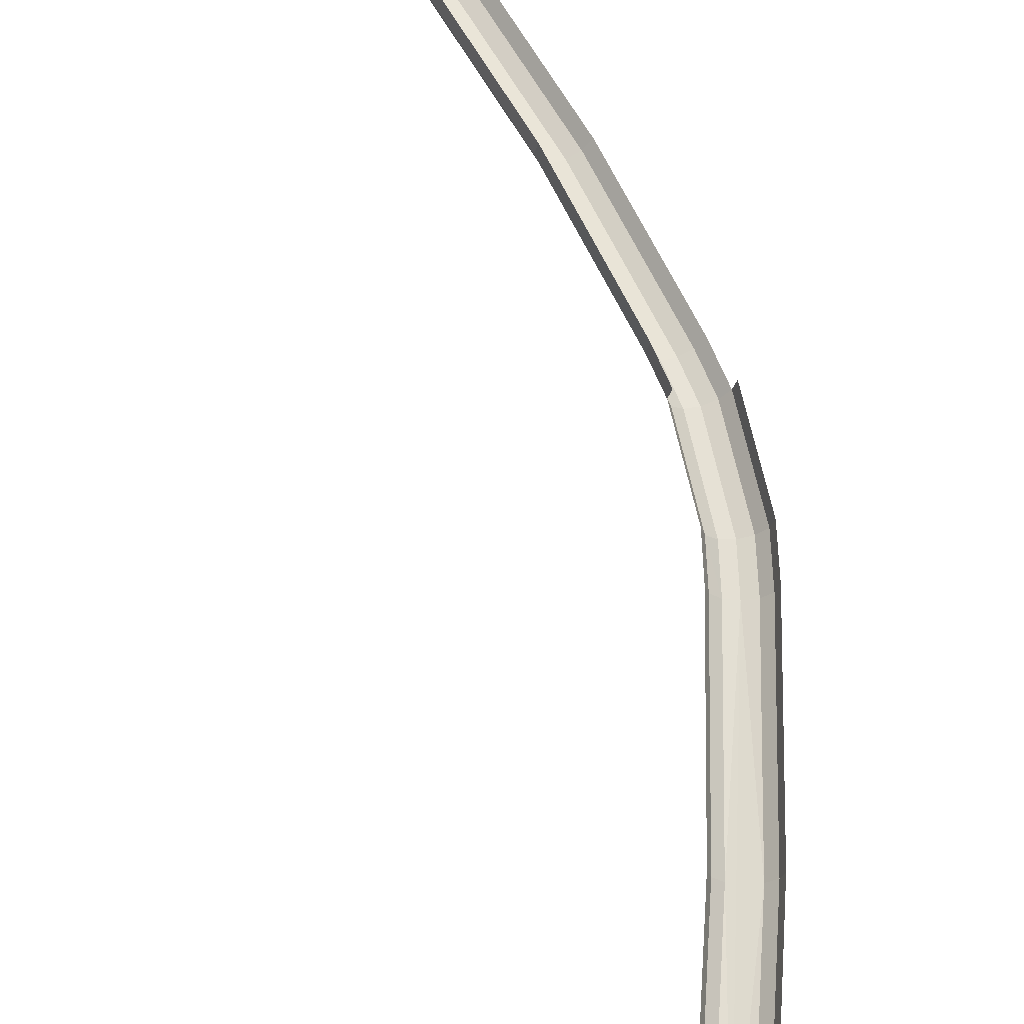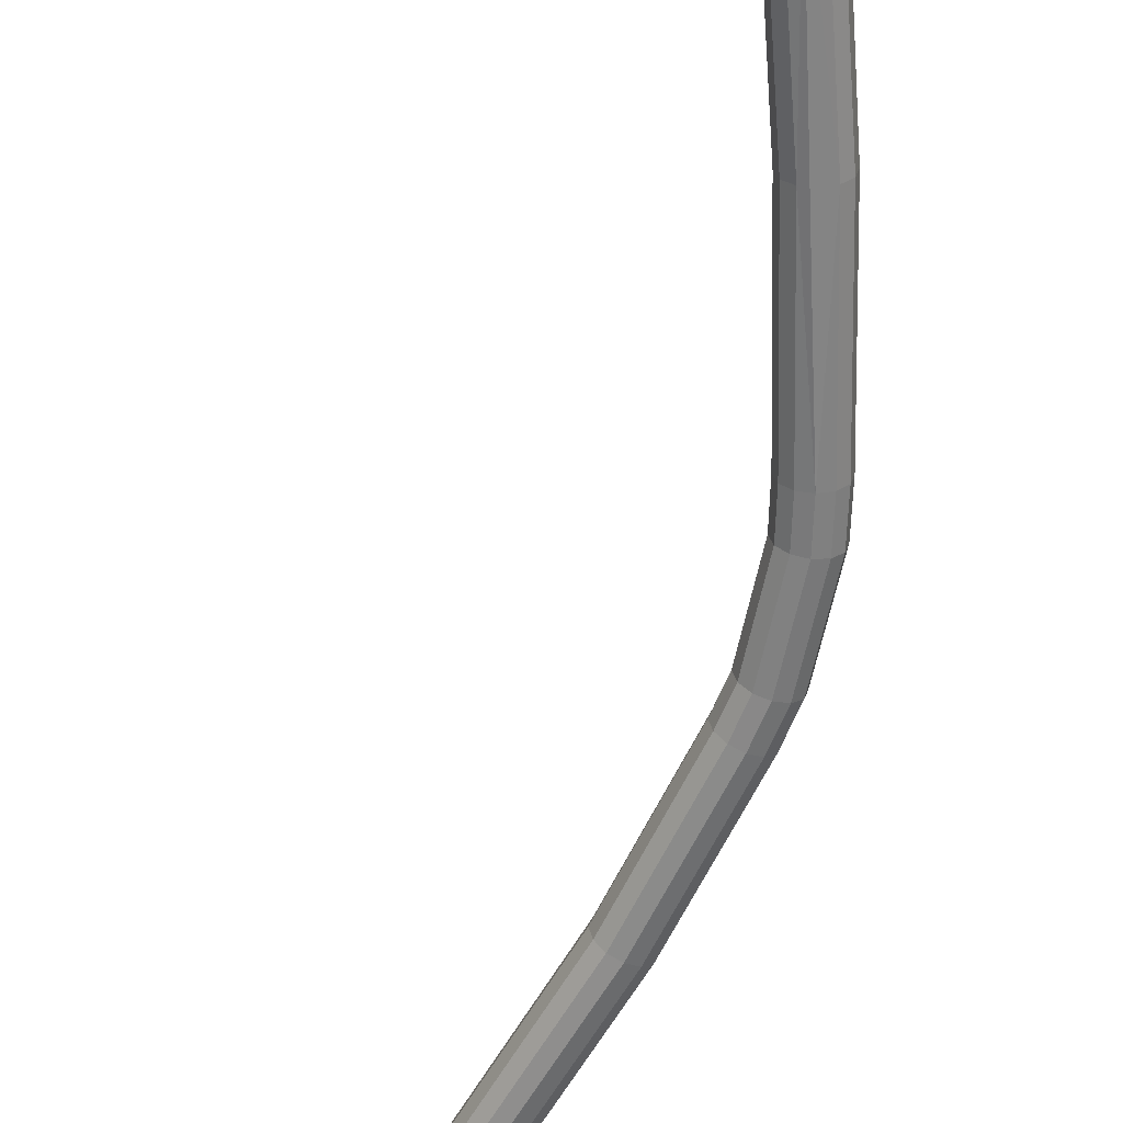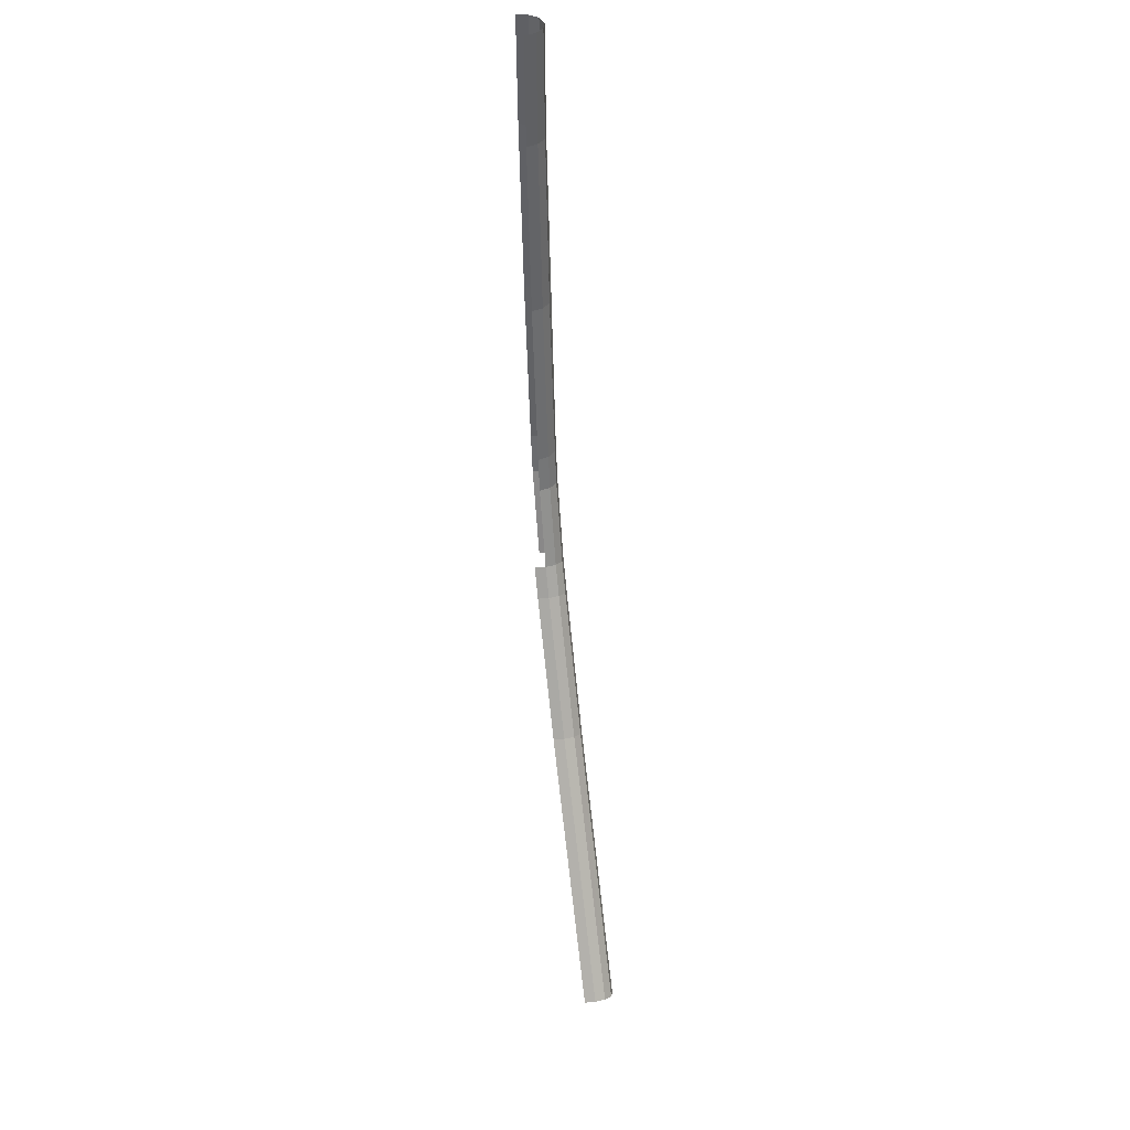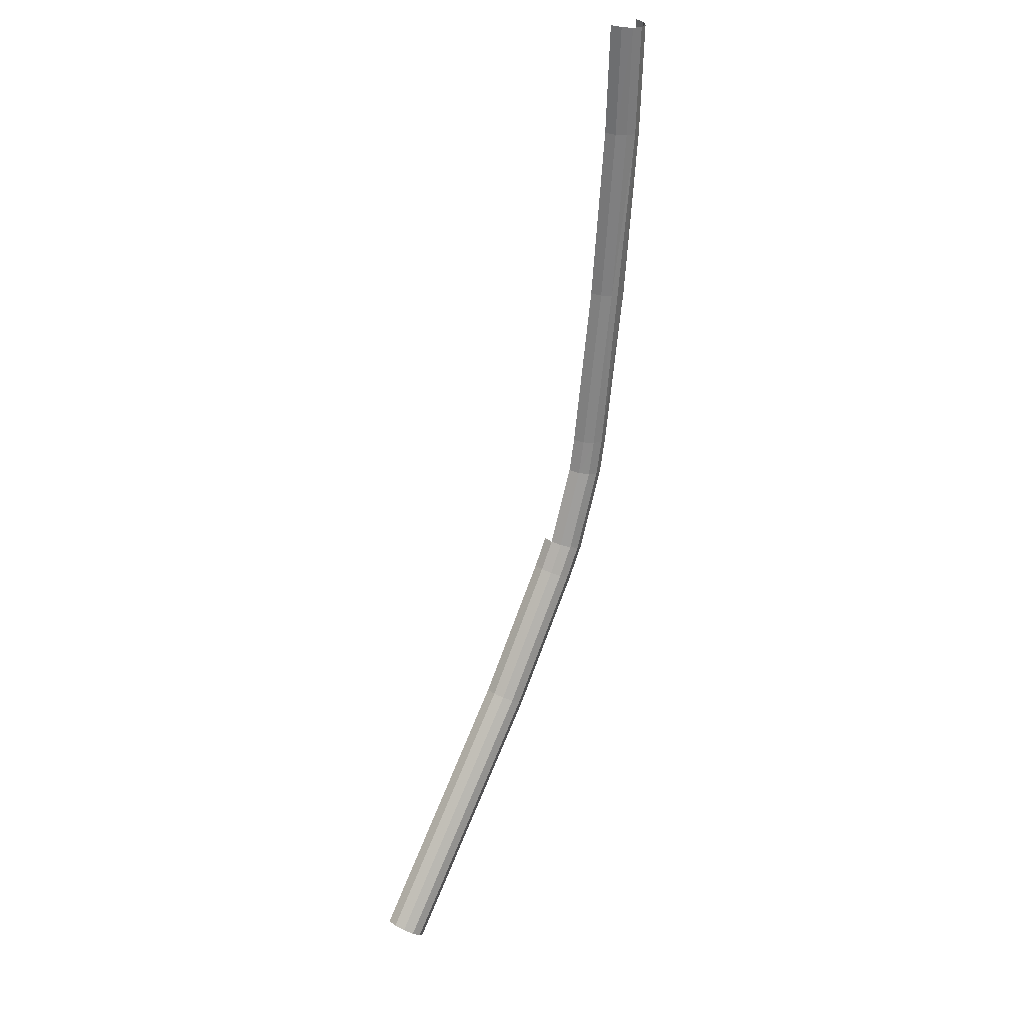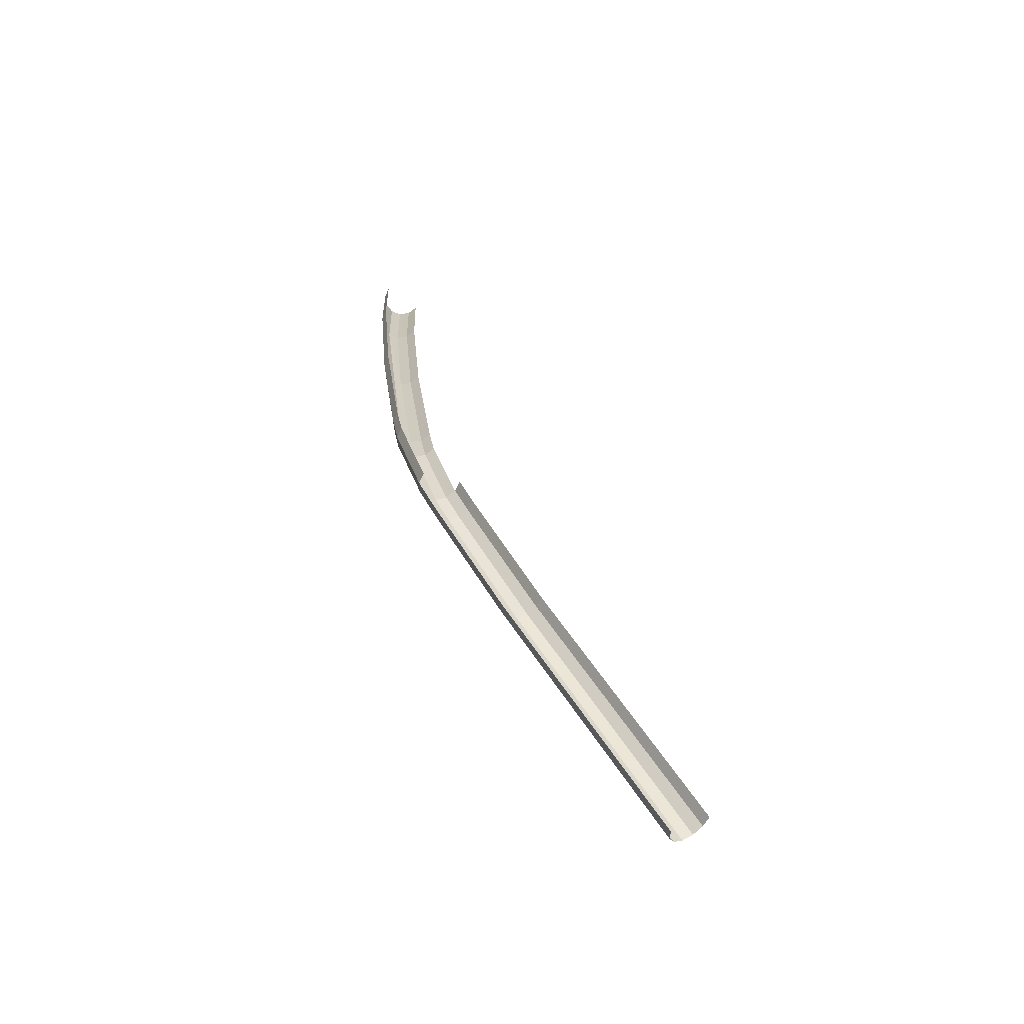
<metadata>
{"format":"obj","ext":"obj","renderer":"f3d","projection":"perspective","resolution":1024,"background":"white","views":[{"elev":64.4,"azim":-170.7,"up":"+Z"},{"elev":-60.4,"azim":-170.3,"up":"+Z"},{"elev":47.0,"azim":79.5,"up":"+Y"},{"elev":34.5,"azim":128.3,"up":"+Y"},{"elev":-70.5,"azim":-38.6,"up":"+Y"}]}
</metadata>
<code>
o BM_RSling1
v -80.11 -10.13 -35.71
v -81.02 13.8 -35.71
v -83.35 13.45 -36.34
v -78.4 -9.899 -33.99
v -79.32 14.05 -33.99
v -81.02 13.8 -35.71
v -82.44 -10.44 -36.34
v -83.35 13.45 -36.34
v -85.68 13.1 -35.71
v -77.78 -9.815 -31.64
v -78.69 14.14 -31.64
v -79.32 14.05 -33.99
v -84.77 -10.75 -35.71
v -85.68 13.1 -35.71
v -87.38 12.85 -33.99
v -86.48 -10.98 -33.99
v -87.38 12.85 -33.99
v -88 12.75 -31.64
v -80.11 -10.13 -35.71
v -78.4 -9.899 -33.99
v -81.02 13.8 -35.71
v -82.44 -10.44 -36.34
v -80.11 -10.13 -35.71
v -83.35 13.45 -36.34
v -78.4 -9.899 -33.99
v -77.78 -9.815 -31.64
v -79.32 14.05 -33.99
v -84.77 -10.75 -35.71
v -82.44 -10.44 -36.34
v -85.68 13.1 -35.71
v -86.48 -10.98 -33.99
v -84.77 -10.75 -35.71
v -87.38 12.85 -33.99
v -87.11 -11.06 -31.64
v -86.48 -10.98 -33.99
v -88 12.75 -31.64
v -76.48 -47.92 -35.71
v -80.11 -10.13 -35.71
v -82.44 -10.44 -36.34
v -74.77 -47.68 -33.99
v -78.4 -9.899 -33.99
v -80.11 -10.13 -35.71
v -74.15 -47.6 -31.64
v -77.78 -9.815 -31.64
v -78.4 -9.899 -33.99
v -82.44 -10.44 -36.34
v -84.77 -10.75 -35.71
v -81.14 -48.57 -35.71
v -81.14 -48.57 -35.71
v -84.77 -10.75 -35.71
v -86.48 -10.98 -33.99
v -82.85 -48.8 -33.99
v -86.48 -10.98 -33.99
v -87.11 -11.06 -31.64
v -76.48 -47.92 -35.71
v -74.77 -47.68 -33.99
v -80.11 -10.13 -35.71
v -74.77 -47.68 -33.99
v -74.15 -47.6 -31.64
v -78.4 -9.899 -33.99
v -82.85 -48.8 -33.99
v -81.14 -48.57 -35.71
v -86.48 -10.98 -33.99
v -83.47 -48.89 -31.64
v -82.85 -48.8 -33.99
v -87.11 -11.06 -31.64
v -76.48 -47.92 -35.71
v -82.44 -10.44 -36.34
v -73.38 -85.18 -36.34
v -82.44 -10.44 -36.34
v -81.14 -48.57 -35.71
v -73.38 -85.18 -36.34
v -69.36 -84.46 -33.99
v -74.77 -47.68 -33.99
v -76.48 -47.92 -35.71
v -68.74 -84.35 -31.64
v -74.15 -47.6 -31.64
v -74.77 -47.68 -33.99
v -75.69 -85.59 -35.71
v -81.14 -48.57 -35.71
v -82.85 -48.8 -33.99
v -77.39 -85.89 -33.99
v -82.85 -48.8 -33.99
v -83.47 -48.89 -31.64
v -71.06 -84.76 -35.71
v -69.36 -84.46 -33.99
v -76.48 -47.92 -35.71
v -76.48 -47.92 -35.71
v -73.38 -85.18 -36.34
v -71.06 -84.76 -35.71
v -69.36 -84.46 -33.99
v -68.74 -84.35 -31.64
v -74.77 -47.68 -33.99
v -73.38 -85.18 -36.34
v -81.14 -48.57 -35.71
v -75.69 -85.59 -35.71
v -77.39 -85.89 -33.99
v -75.69 -85.59 -35.71
v -82.85 -48.8 -33.99
v -78.01 -86 -31.64
v -77.39 -85.89 -33.99
v -83.47 -48.89 -31.64
v -67.79 -92.29 -33.99
v -69.36 -84.46 -33.99
v -71.06 -84.76 -35.71
v -69.44 -92.78 -35.71
v -71.06 -84.76 -35.71
v -73.38 -85.18 -36.34
v -67.18 -92.11 -31.64
v -68.74 -84.35 -31.64
v -69.36 -84.46 -33.99
v -71.69 -93.44 -36.34
v -73.38 -85.18 -36.34
v -75.69 -85.59 -35.71
v -73.95 -94.11 -35.71
v -75.69 -85.59 -35.71
v -77.39 -85.89 -33.99
v -69.44 -92.78 -35.71
v -67.79 -92.29 -33.99
v -71.06 -84.76 -35.71
v -71.69 -93.44 -36.34
v -69.44 -92.78 -35.71
v -73.38 -85.18 -36.34
v -67.79 -92.29 -33.99
v -67.18 -92.11 -31.64
v -69.36 -84.46 -33.99
v -75.6 -94.59 -33.99
v -77.39 -85.89 -33.99
v -78.01 -86 -31.64
v -73.95 -94.11 -35.71
v -71.69 -93.44 -36.34
v -75.69 -85.59 -35.71
v -75.6 -94.59 -33.99
v -73.95 -94.11 -35.71
v -77.39 -85.89 -33.99
v -76.21 -94.77 -31.64
v -75.6 -94.59 -33.99
v -78.01 -86 -31.64
v -67.79 -92.29 -33.99
v -69.44 -92.78 -35.71
v -62.58 -110.3 -35.71
v -67.18 -92.11 -31.64
v -67.79 -92.29 -33.99
v -61.04 -109.5 -33.99
v -69.44 -92.78 -35.71
v -71.69 -93.44 -36.34
v -64.69 -111.3 -36.34
v -71.69 -93.44 -36.34
v -73.95 -94.11 -35.71
v -66.8 -112.4 -35.71
v -73.95 -94.11 -35.71
v -75.6 -94.59 -33.99
v -68.34 -113.1 -33.99
v -75.6 -94.59 -33.99
v -76.21 -94.77 -31.64
v -68.91 -113.4 -31.64
v -61.04 -109.5 -33.99
v -67.79 -92.29 -33.99
v -62.58 -110.3 -35.71
v -62.58 -110.3 -35.71
v -69.44 -92.78 -35.71
v -64.69 -111.3 -36.34
v -60.47 -109.3 -31.64
v -67.18 -92.11 -31.64
v -61.04 -109.5 -33.99
v -64.69 -111.3 -36.34
v -71.69 -93.44 -36.34
v -66.8 -112.4 -35.71
v -66.8 -112.4 -35.71
v -73.95 -94.11 -35.71
v -68.34 -113.1 -33.99
v -68.34 -113.1 -33.99
v -75.6 -94.59 -33.99
v -68.91 -113.4 -31.64
v -61.04 -109.5 -33.99
v -62.58 -110.3 -35.71
v -58.75 -116.6 -35.71
v -60.47 -109.3 -31.64
v -61.04 -109.5 -33.99
v -57.3 -115.7 -33.99
v -62.58 -110.3 -35.71
v -64.69 -111.3 -36.34
v -60.72 -117.9 -36.34
v -57.3 -115.7 -29.28
v -61.04 -109.5 -29.28
v -60.47 -109.3 -31.64
v -57.3 -115.7 -33.99
v -61.04 -109.5 -33.99
v -58.75 -116.6 -35.71
v -56.77 -115.4 -31.64
v -60.47 -109.3 -31.64
v -57.3 -115.7 -33.99
v -58.75 -116.6 -35.71
v -62.58 -110.3 -35.71
v -60.72 -117.9 -36.34
v -64.69 -111.3 -36.34
v -66.8 -112.4 -35.71
v -62.7 -119.2 -35.71
v -56.77 -115.4 -31.64
v -57.3 -115.7 -29.28
v -60.47 -109.3 -31.64
v -60.72 -117.9 -36.34
v -64.69 -111.3 -36.34
v -62.7 -119.2 -35.71
v -66.8 -112.4 -35.71
v -68.34 -113.1 -33.99
v -64.15 -120.1 -33.99
v -62.7 -119.2 -35.71
v -66.8 -112.4 -35.71
v -64.15 -120.1 -33.99
v -57.3 -115.7 -33.99
v -58.75 -116.6 -35.71
v -40.03 -143.5 -35.71
v -56.77 -115.4 -31.64
v -57.3 -115.7 -33.99
v -38.63 -142.5 -33.99
v -58.75 -116.6 -35.71
v -60.72 -117.9 -36.34
v -41.95 -144.9 -36.34
v -38.63 -142.5 -29.28
v -57.3 -115.7 -29.28
v -56.77 -115.4 -31.64
v -60.72 -117.9 -36.34
v -62.7 -119.2 -35.71
v -43.86 -146.3 -35.71
v -62.7 -119.2 -35.71
v -64.15 -120.1 -33.99
v -45.27 -147.3 -33.99
v -38.63 -142.5 -33.99
v -57.3 -115.7 -33.99
v -40.03 -143.5 -35.71
v -38.12 -142.2 -31.64
v -56.77 -115.4 -31.64
v -38.63 -142.5 -33.99
v -58.75 -116.6 -35.71
v -41.95 -144.9 -36.34
v -40.03 -143.5 -35.71
v -38.12 -142.2 -31.64
v -38.63 -142.5 -29.28
v -56.77 -115.4 -31.64
v -60.72 -117.9 -36.34
v -43.86 -146.3 -35.71
v -41.95 -144.9 -36.34
v -43.86 -146.3 -35.71
v -62.7 -119.2 -35.71
v -45.27 -147.3 -33.99
v 0.3909 -190.5 -33.99
v -38.63 -142.5 -33.99
v -40.03 -143.5 -35.71
v 0.8495 -190.1 -31.64
v -38.12 -142.2 -31.64
v -38.63 -142.5 -33.99
v -0.8619 -191.7 -35.71
v -40.03 -143.5 -35.71
v -41.95 -144.9 -36.34
v -38.63 -142.5 -29.28
v -38.12 -142.2 -31.64
v 0.8495 -190.1 -31.64
v -2.573 -193.3 -36.34
v -41.95 -144.9 -36.34
v -43.86 -146.3 -35.71
v -4.285 -194.9 -35.71
v -43.86 -146.3 -35.71
v -45.27 -147.3 -33.99
v 0.3909 -190.5 -33.99
v 0.8495 -190.1 -31.64
v -38.63 -142.5 -33.99
v -0.8619 -191.7 -35.71
v 0.3909 -190.5 -33.99
v -40.03 -143.5 -35.71
v -2.573 -193.3 -36.34
v -0.8619 -191.7 -35.71
v -41.95 -144.9 -36.34
v 0.3909 -190.5 -29.28
v -38.63 -142.5 -29.28
v 0.8495 -190.1 -31.64
v -4.285 -194.9 -35.71
v -2.573 -193.3 -36.34
v -43.86 -146.3 -35.71
v -5.537 -196.1 -33.99
v -4.285 -194.9 -35.71
v -45.27 -147.3 -33.99
f 3 2 1
f 6 5 4
f 9 8 7
f 12 11 10
f 15 14 13
f 18 17 16
f 21 20 19
f 24 23 22
f 27 26 25
f 30 29 28
f 33 32 31
f 36 35 34
f 39 38 37
f 42 41 40
f 45 44 43
f 48 47 46
f 51 50 49
f 54 53 52
f 57 56 55
f 60 59 58
f 63 62 61
f 66 65 64
f 69 68 67
f 72 71 70
f 75 74 73
f 78 77 76
f 81 80 79
f 84 83 82
f 87 86 85
f 90 89 88
f 93 92 91
f 96 95 94
f 99 98 97
f 102 101 100
f 105 104 103
f 108 107 106
f 111 110 109
f 114 113 112
f 117 116 115
f 120 119 118
f 123 122 121
f 126 125 124
f 129 128 127
f 132 131 130
f 135 134 133
f 138 137 136
f 141 140 139
f 144 143 142
f 147 146 145
f 150 149 148
f 153 152 151
f 156 155 154
f 159 158 157
f 162 161 160
f 165 164 163
f 168 167 166
f 171 170 169
f 174 173 172
f 177 176 175
f 180 179 178
f 183 182 181
f 186 185 184
f 189 188 187
f 192 191 190
f 195 194 193
f 198 197 196
f 201 200 199
f 204 203 202
f 207 206 205
f 210 209 208
f 213 212 211
f 216 215 214
f 219 218 217
f 222 221 220
f 225 224 223
f 228 227 226
f 231 230 229
f 234 233 232
f 237 236 235
f 240 239 238
f 243 242 241
f 246 245 244
f 249 248 247
f 252 251 250
f 255 254 253
f 258 257 256
f 261 260 259
f 264 263 262
f 267 266 265
f 270 269 268
f 273 272 271
f 276 275 274
f 279 278 277
f 282 281 280

</code>
